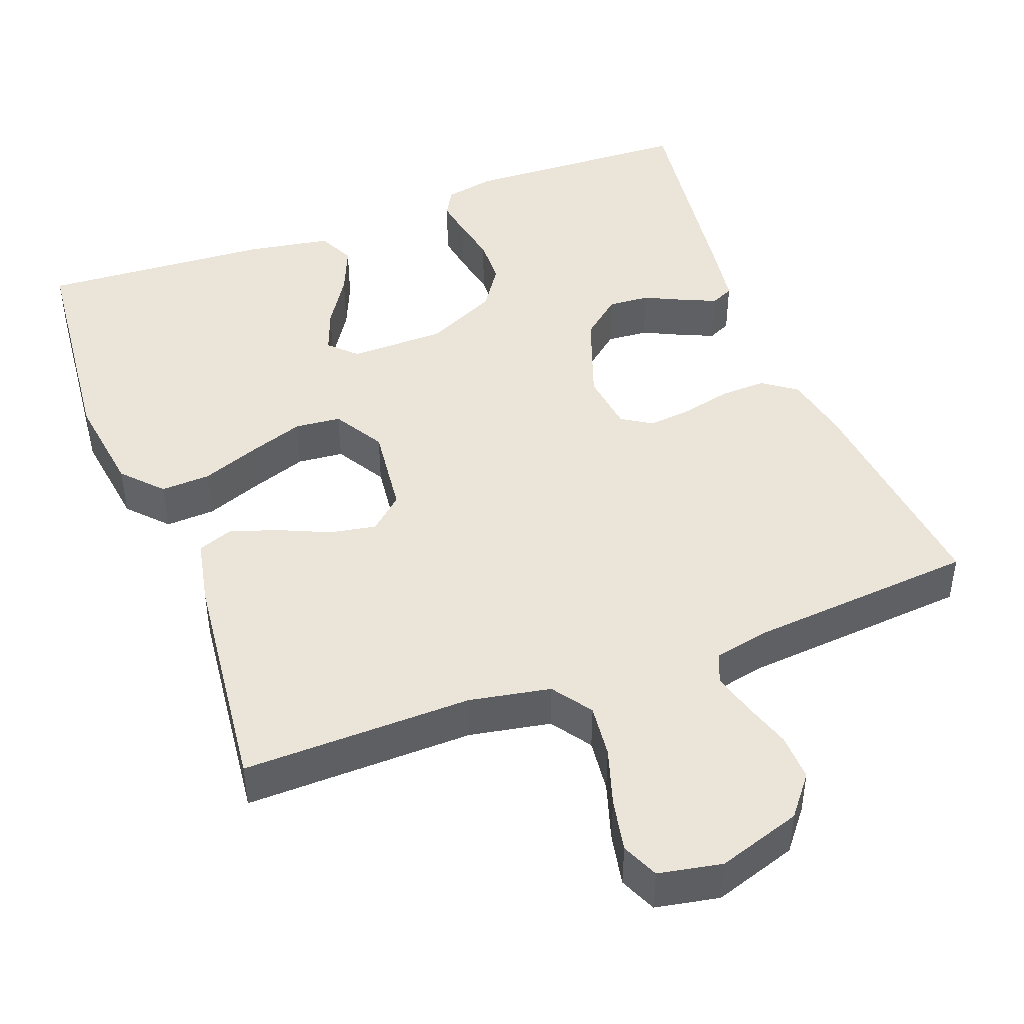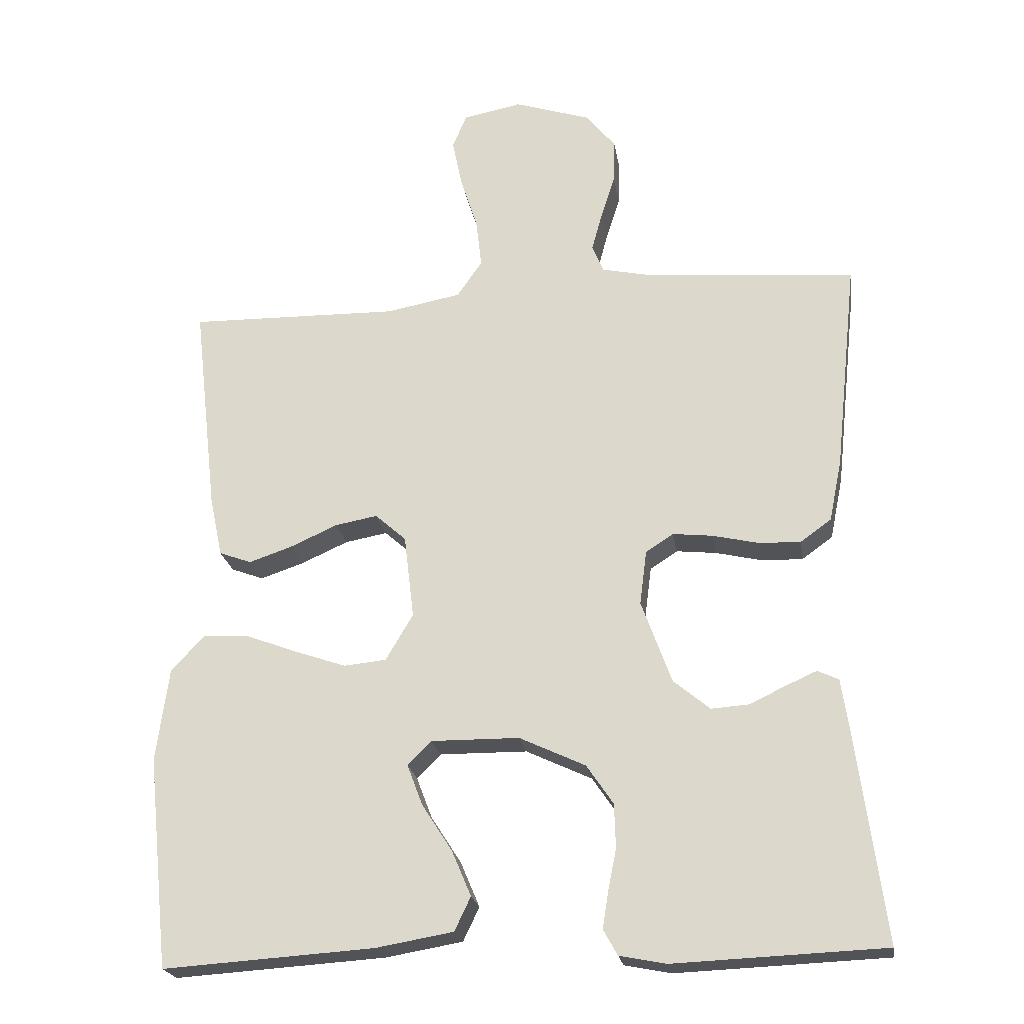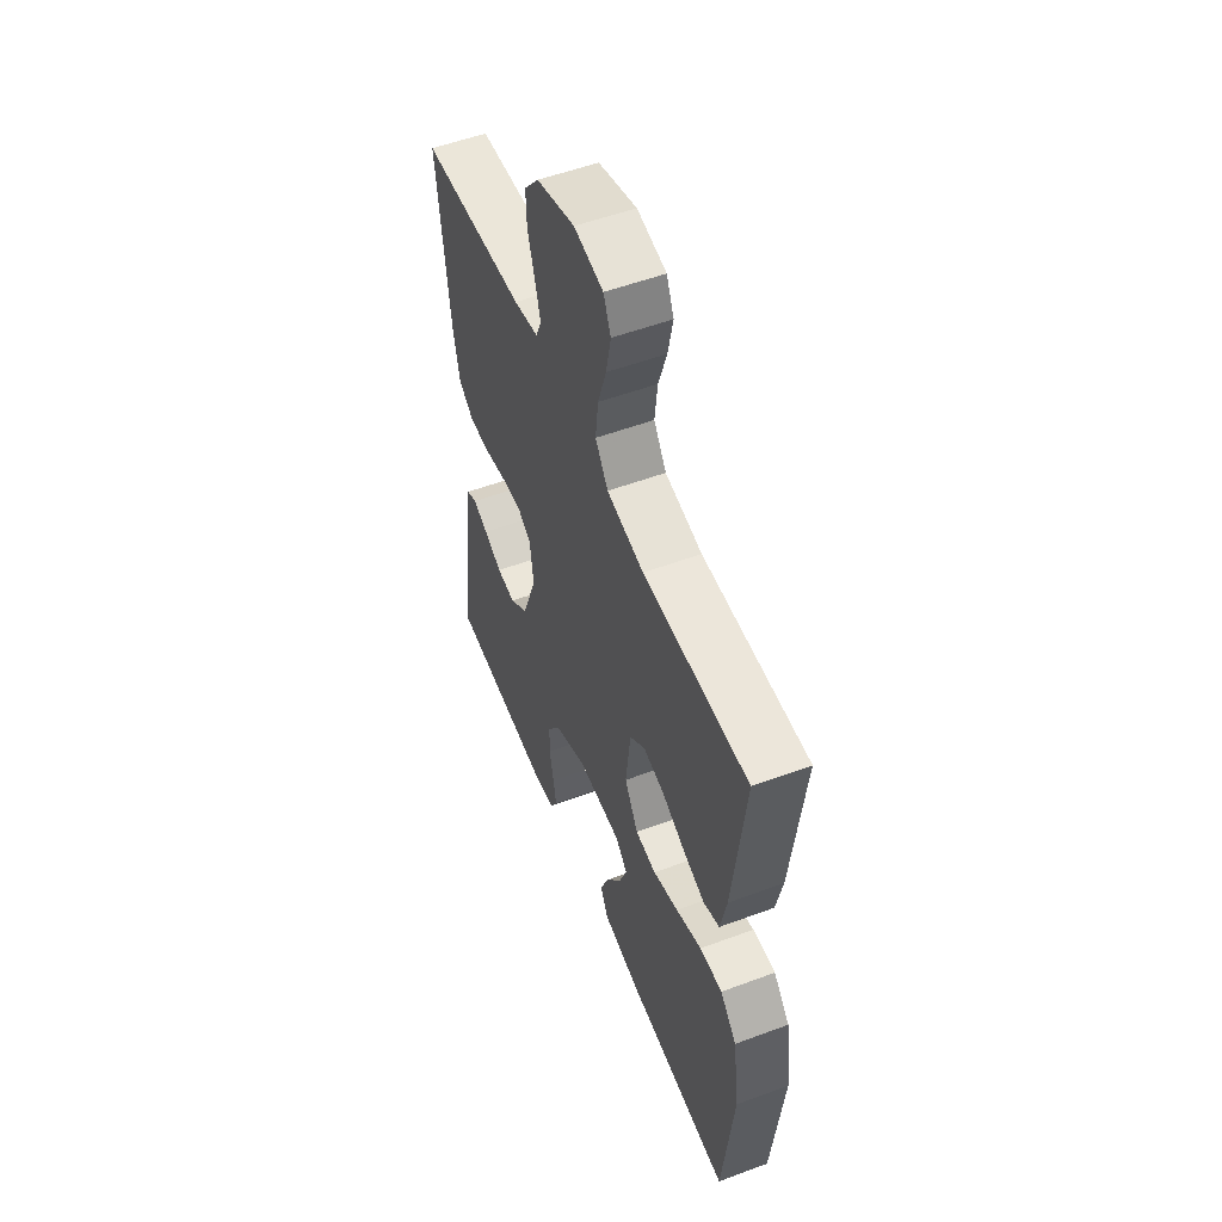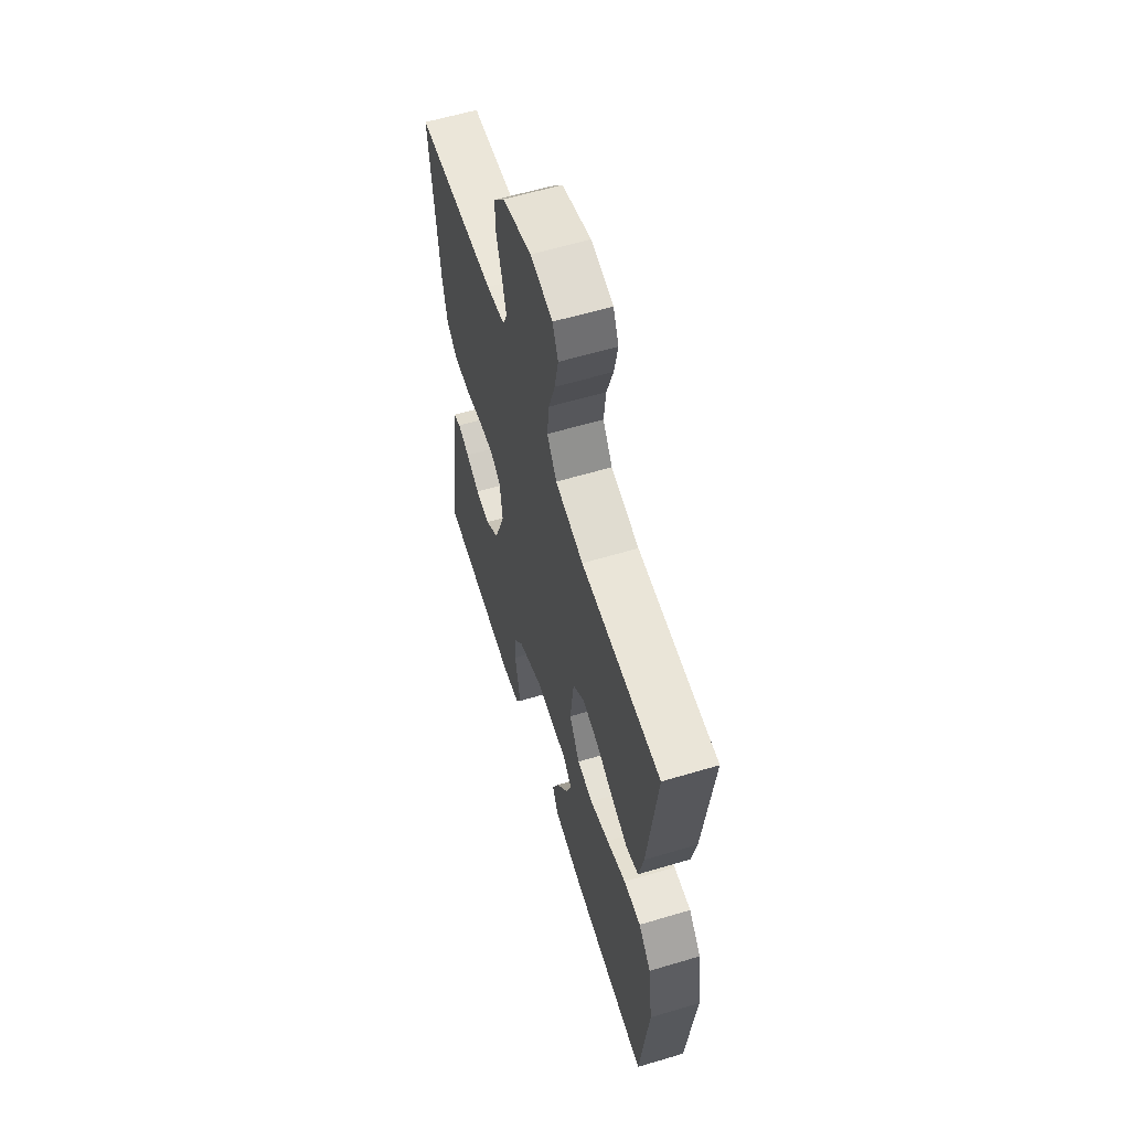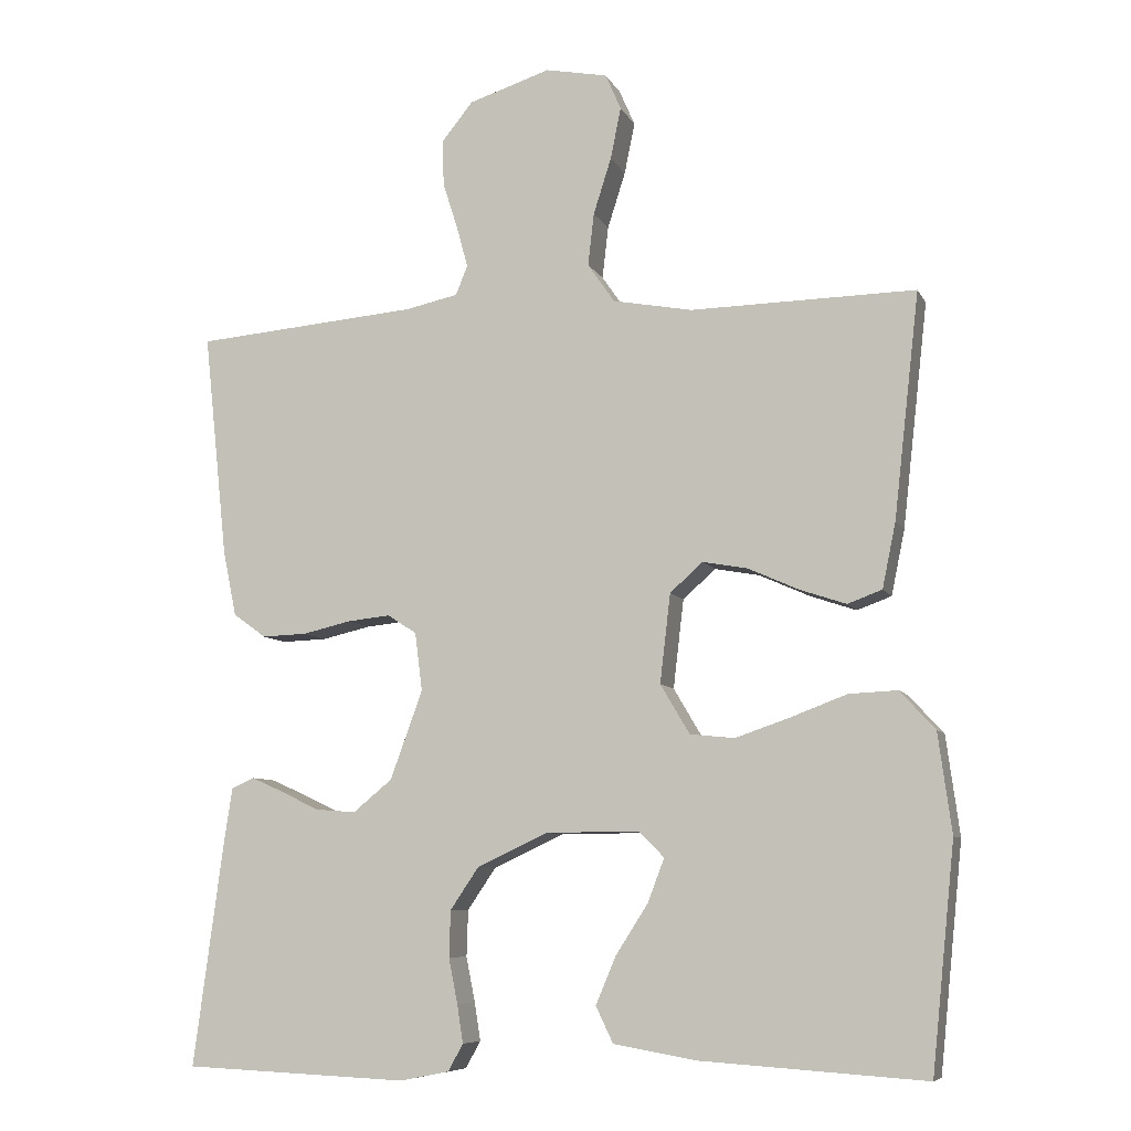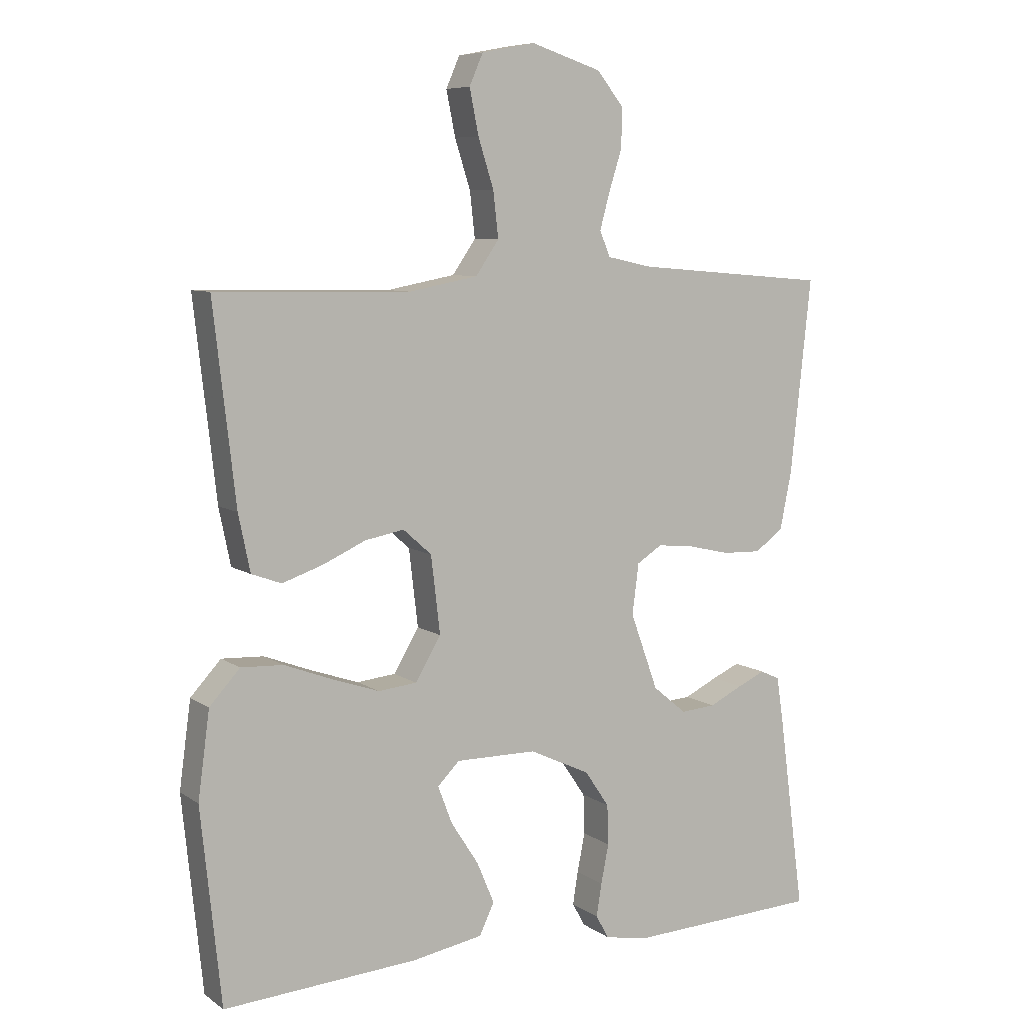
<metadata>
{"format":"obj","ext":"obj","renderer":"f3d","projection":"perspective","resolution":1024,"background":"white","views":[{"elev":45.3,"azim":-20.8,"up":"+Y"},{"elev":-22.0,"azim":8.8,"up":"+Z"},{"elev":54.3,"azim":-111.5,"up":"+Z"},{"elev":60.1,"azim":-107.0,"up":"+Z"},{"elev":-7.9,"azim":-163.0,"up":"+Z"},{"elev":7.7,"azim":-29.6,"up":"+Z"}]}
</metadata>
<code>
v 0.5 0.07 0.5
v 0.468 0.07 0.2
v 0.45 0.07 0.112
v 0.406 0.07 0.08
v 0.346 0.07 0.082
v 0.281 0.07 0.097
v 0.224 0.07 0.103
v 0.185 0.07 0.078
v 0.175 0.07 0
v 0.218 0.07 -0.118
v 0.27 0.07 -0.161
v 0.324 0.07 -0.157
v 0.376 0.07 -0.132
v 0.419 0.07 -0.113
v 0.449 0.07 -0.127
v 0.46 0.07 -0.2
v 0.5 0.07 -0.5
v 0.2 0.07 -0.513
v 0.134 0.07 -0.5
v 0.114 0.07 -0.464
v 0.122 0.07 -0.413
v 0.134 0.07 -0.353
v 0.132 0.07 -0.291
v 0.094 0.07 -0.235
v 0 0.07 -0.191
v -0.125 0.07 -0.19
v -0.159 0.07 -0.224
v -0.137 0.07 -0.282
v -0.094 0.07 -0.349
v -0.067 0.07 -0.413
v -0.09 0.07 -0.461
v -0.2 0.07 -0.48
v -0.5 0.07 -0.5
v -0.531 0.07 -0.2
v -0.513 0.07 -0.067
v -0.466 0.07 -0.016
v -0.401 0.07 -0.019
v -0.327 0.07 -0.047
v -0.254 0.07 -0.072
v -0.194 0.07 -0.066
v -0.155 0.07 0
v -0.169 0.07 0.119
v -0.213 0.07 0.158
v -0.273 0.07 0.147
v -0.34 0.07 0.117
v -0.402 0.07 0.096
v -0.448 0.07 0.113
v -0.466 0.07 0.2
v -0.5 0.07 0.5
v -0.2 0.07 0.495
v -0.094 0.07 0.515
v -0.058 0.07 0.567
v -0.066 0.07 0.637
v -0.09 0.07 0.712
v -0.104 0.07 0.781
v -0.083 0.07 0.829
v 0 0.07 0.845
v 0.109 0.07 0.81
v 0.151 0.07 0.758
v 0.149 0.07 0.697
v 0.129 0.07 0.634
v 0.114 0.07 0.579
v 0.13 0.07 0.54
v 0.2 0.07 0.525
v 0.5 0 0.5
v 0.468 0 0.2
v 0.45 0 0.112
v 0.406 0 0.08
v 0.346 0 0.082
v 0.281 0 0.097
v 0.224 0 0.103
v 0.185 0 0.078
v 0.175 0 0
v 0.218 0 -0.118
v 0.27 0 -0.161
v 0.324 0 -0.157
v 0.376 0 -0.132
v 0.419 0 -0.113
v 0.449 0 -0.127
v 0.46 0 -0.2
v 0.5 0 -0.5
v 0.2 0 -0.513
v 0.134 0 -0.5
v 0.114 0 -0.464
v 0.122 0 -0.413
v 0.134 0 -0.353
v 0.132 0 -0.291
v 0.094 0 -0.235
v 0 0 -0.191
v -0.125 0 -0.19
v -0.159 0 -0.224
v -0.137 0 -0.282
v -0.094 0 -0.349
v -0.067 0 -0.413
v -0.09 0 -0.461
v -0.2 0 -0.48
v -0.5 0 -0.5
v -0.531 0 -0.2
v -0.513 0 -0.067
v -0.466 0 -0.016
v -0.401 0 -0.019
v -0.327 0 -0.047
v -0.254 0 -0.072
v -0.194 0 -0.066
v -0.155 0 0
v -0.169 0 0.119
v -0.213 0 0.158
v -0.273 0 0.147
v -0.34 0 0.117
v -0.402 0 0.096
v -0.448 0 0.113
v -0.466 0 0.2
v -0.5 0 0.5
v -0.2 0 0.495
v -0.094 0 0.515
v -0.058 0 0.567
v -0.066 0 0.637
v -0.09 0 0.712
v -0.104 0 0.781
v -0.083 0 0.829
v 0 0 0.845
v 0.109 0 0.81
v 0.151 0 0.758
v 0.149 0 0.697
v 0.129 0 0.634
v 0.114 0 0.579
v 0.13 0 0.54
v 0.2 0 0.525
f 58 59 60 61
f 58 61 62
f 57 58 62
f 56 57 62 63
f 53 54 55 56
f 52 53 56 63
f 47 48 49 50
f 47 50 51
f 44 45 46 47
f 44 47 51
f 43 44 51 52
f 35 36 37 38
f 35 38 39
f 34 35 39
f 33 34 39 40
f 28 29 30 31
f 27 28 31 32
f 19 20 21 22
f 17 18 19 22
f 17 22 23
f 16 17 23 24
f 12 13 14 15
f 12 15 16 24
f 3 4 5 6
f 3 6 7
f 64 1 2 3
f 64 3 7
f 63 64 7 8
f 42 43 52 63
f 41 42 63 8
f 40 41 8 9
f 27 32 33 40
f 26 27 40
f 25 26 40 9
f 11 12 24 25
f 10 11 25
f 9 10 25
f 125 124 123 122
f 126 125 122
f 126 122 121
f 127 126 121 120
f 120 119 118 117
f 127 120 117 116
f 114 113 112 111
f 115 114 111
f 111 110 109 108
f 115 111 108
f 116 115 108 107
f 102 101 100 99
f 103 102 99
f 103 99 98
f 104 103 98 97
f 95 94 93 92
f 96 95 92 91
f 86 85 84 83
f 86 83 82 81
f 87 86 81
f 88 87 81 80
f 79 78 77 76
f 88 80 79 76
f 70 69 68 67
f 71 70 67
f 67 66 65 128
f 71 67 128
f 72 71 128 127
f 127 116 107 106
f 72 127 106 105
f 73 72 105 104
f 104 97 96 91
f 104 91 90
f 73 104 90 89
f 89 88 76 75
f 89 75 74
f 89 74 73
f 1 65 66 2
f 2 66 67 3
f 3 67 68 4
f 4 68 69 5
f 5 69 70 6
f 6 70 71 7
f 7 71 72 8
f 8 72 73 9
f 9 73 74 10
f 10 74 75 11
f 11 75 76 12
f 12 76 77 13
f 13 77 78 14
f 14 78 79 15
f 15 79 80 16
f 16 80 81 17
f 17 81 82 18
f 18 82 83 19
f 19 83 84 20
f 20 84 85 21
f 21 85 86 22
f 22 86 87 23
f 23 87 88 24
f 24 88 89 25
f 25 89 90 26
f 26 90 91 27
f 27 91 92 28
f 28 92 93 29
f 29 93 94 30
f 30 94 95 31
f 31 95 96 32
f 32 96 97 33
f 33 97 98 34
f 34 98 99 35
f 35 99 100 36
f 36 100 101 37
f 37 101 102 38
f 38 102 103 39
f 39 103 104 40
f 40 104 105 41
f 41 105 106 42
f 42 106 107 43
f 43 107 108 44
f 44 108 109 45
f 45 109 110 46
f 46 110 111 47
f 47 111 112 48
f 48 112 113 49
f 49 113 114 50
f 50 114 115 51
f 51 115 116 52
f 52 116 117 53
f 53 117 118 54
f 54 118 119 55
f 55 119 120 56
f 56 120 121 57
f 57 121 122 58
f 58 122 123 59
f 59 123 124 60
f 60 124 125 61
f 61 125 126 62
f 62 126 127 63
f 63 127 128 64
f 64 128 65 1

</code>
